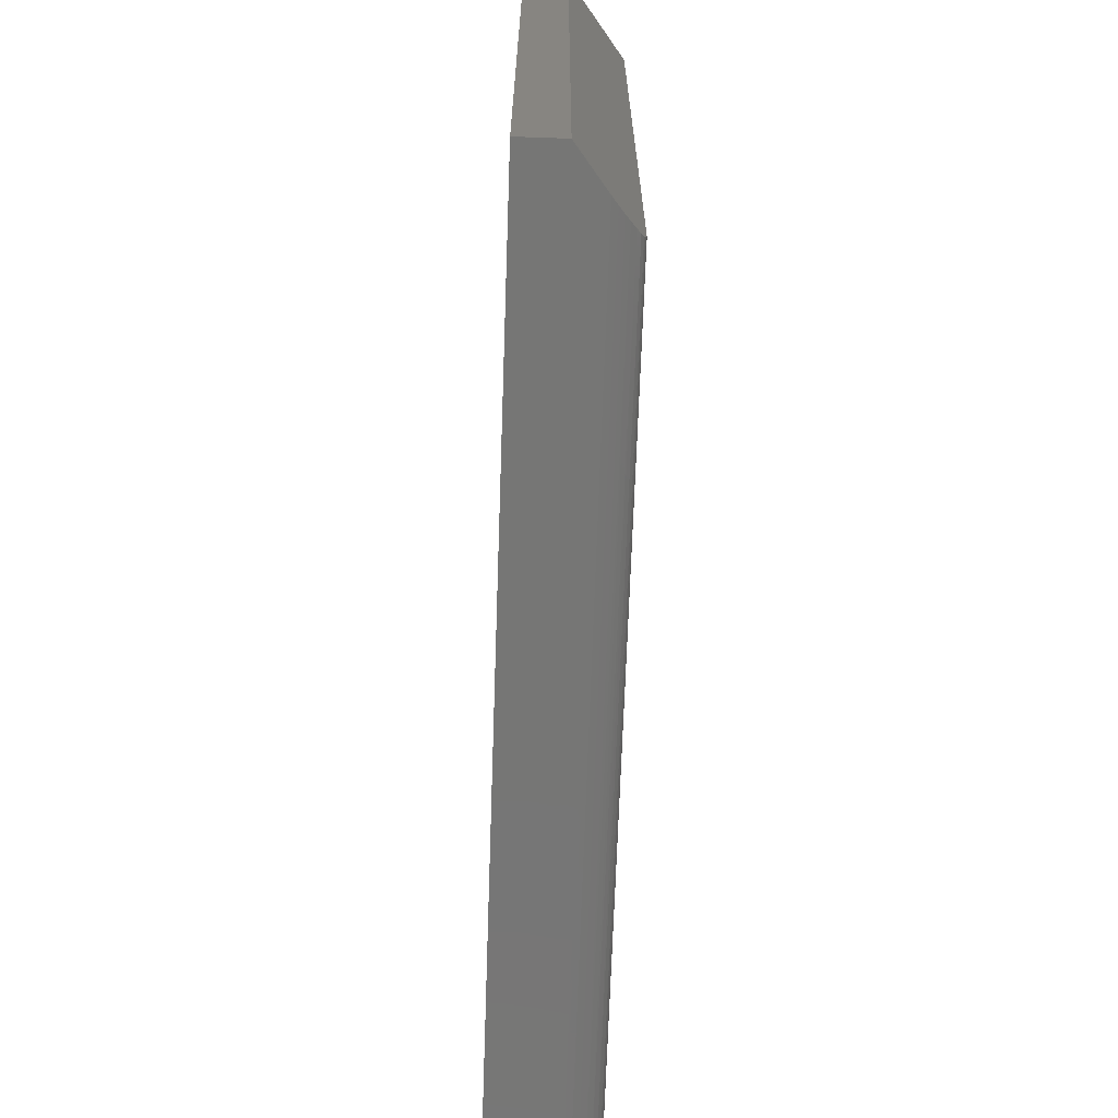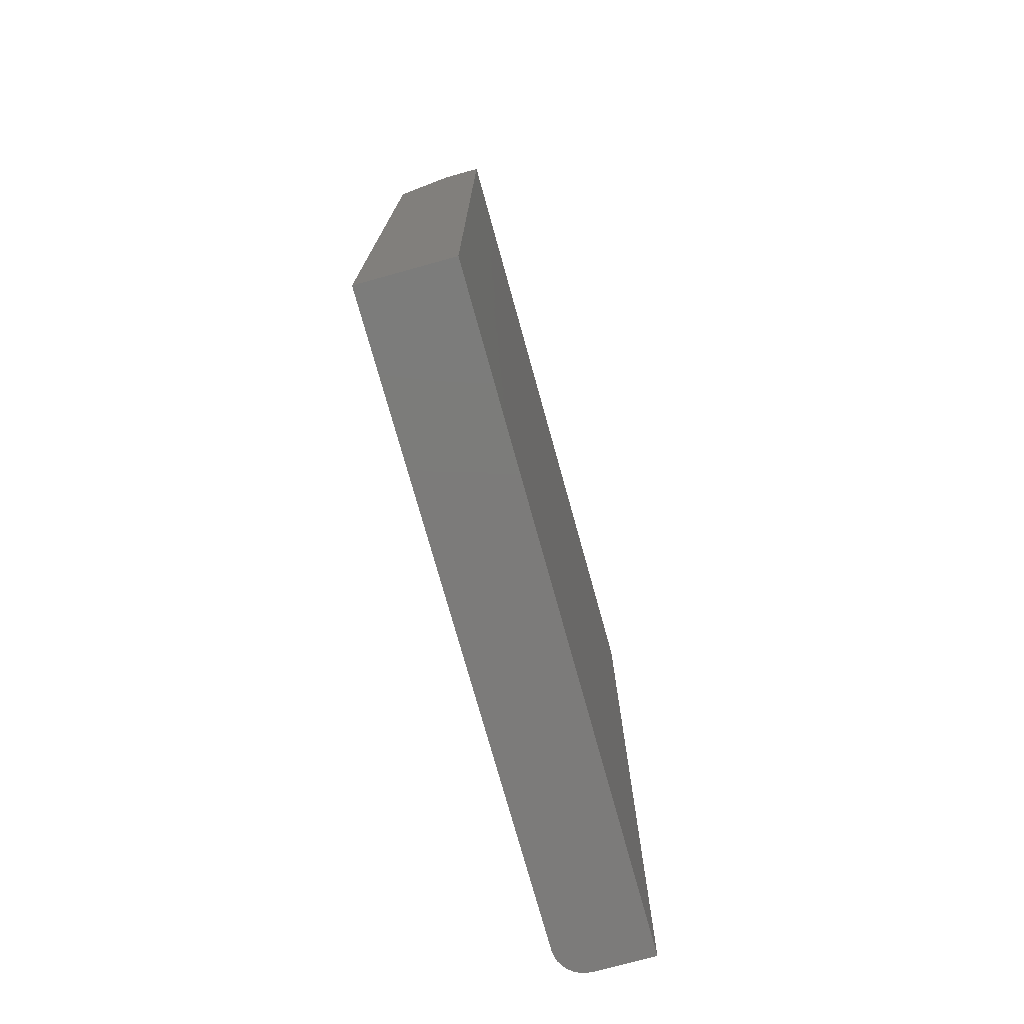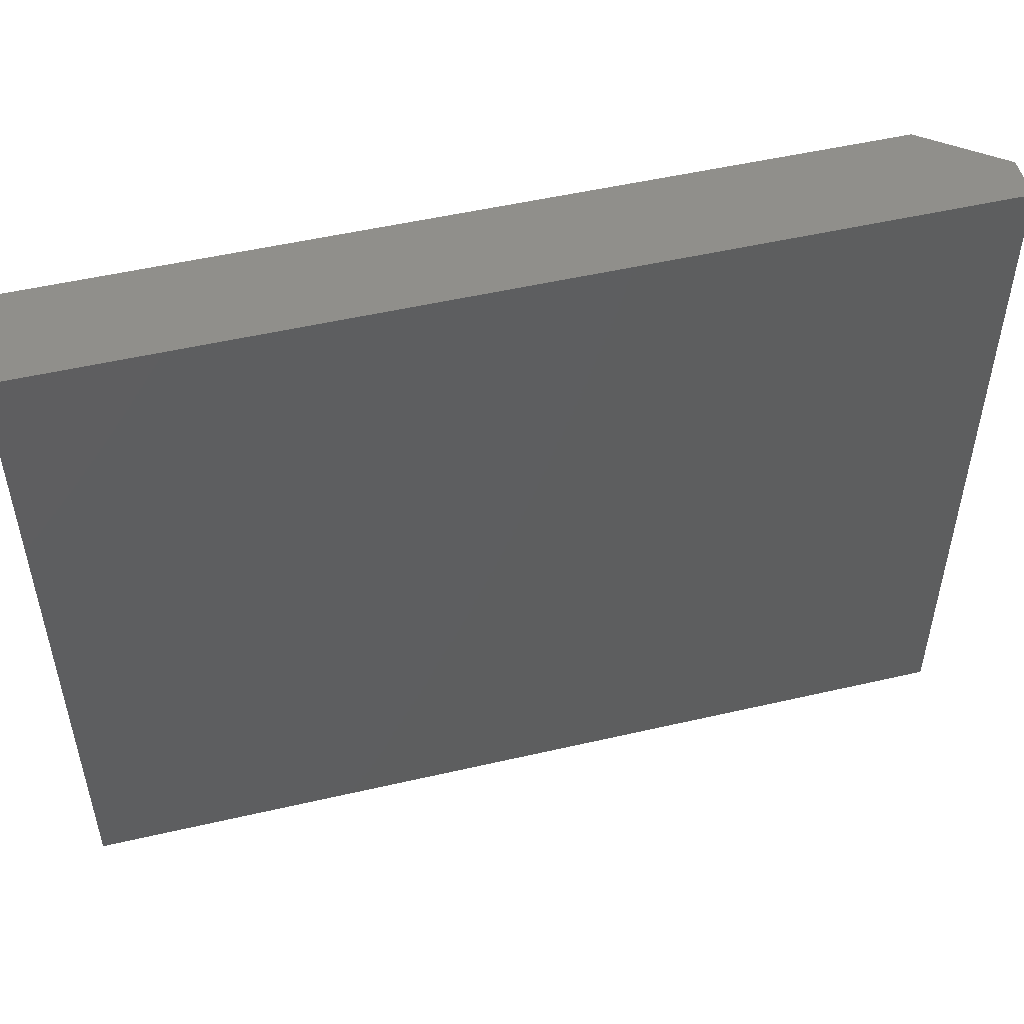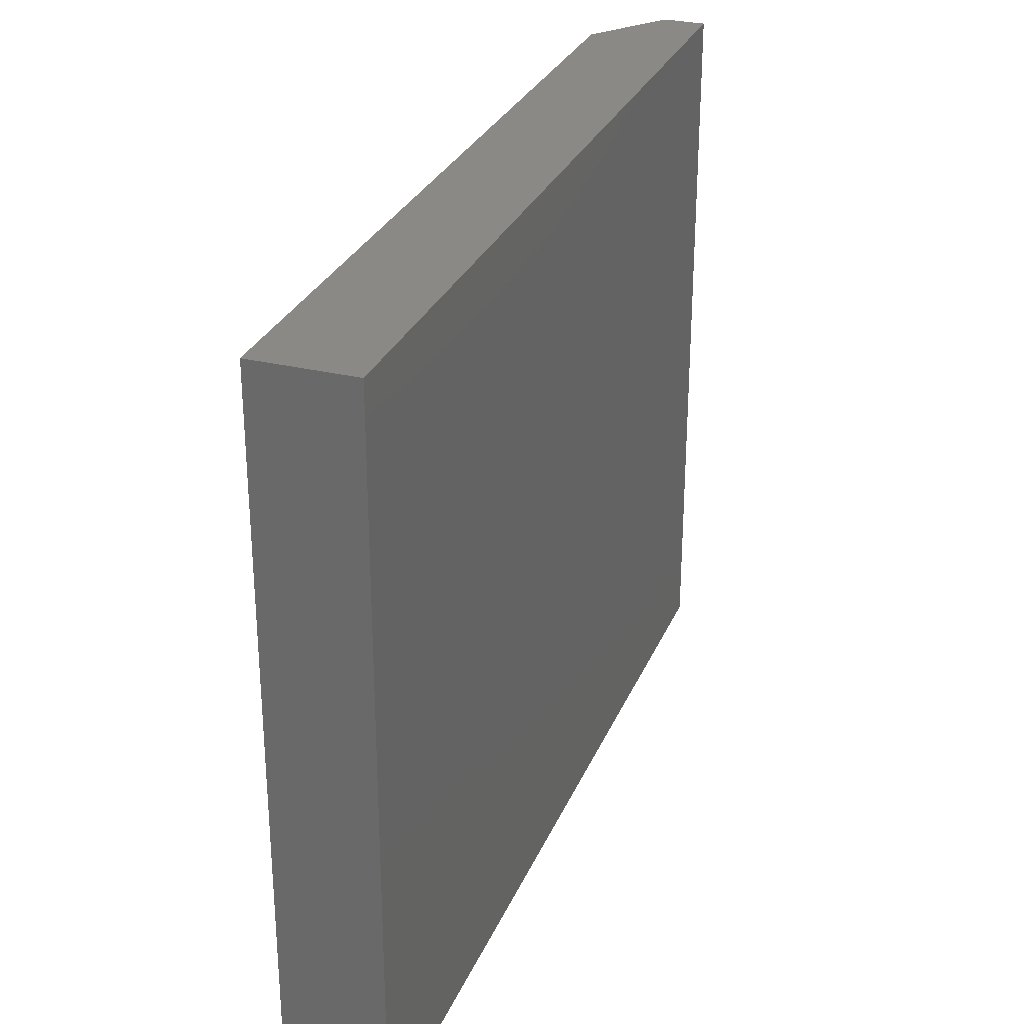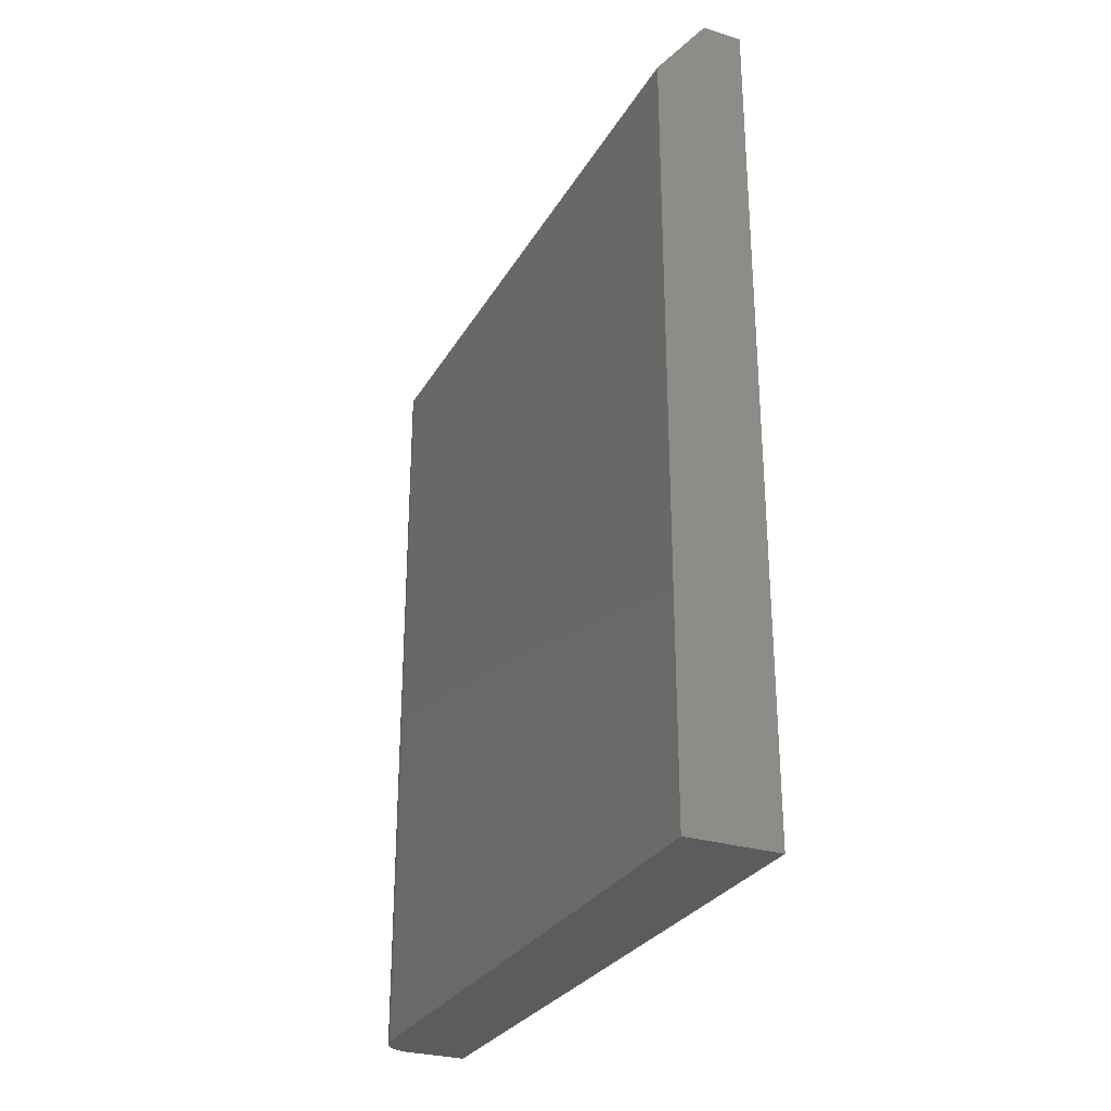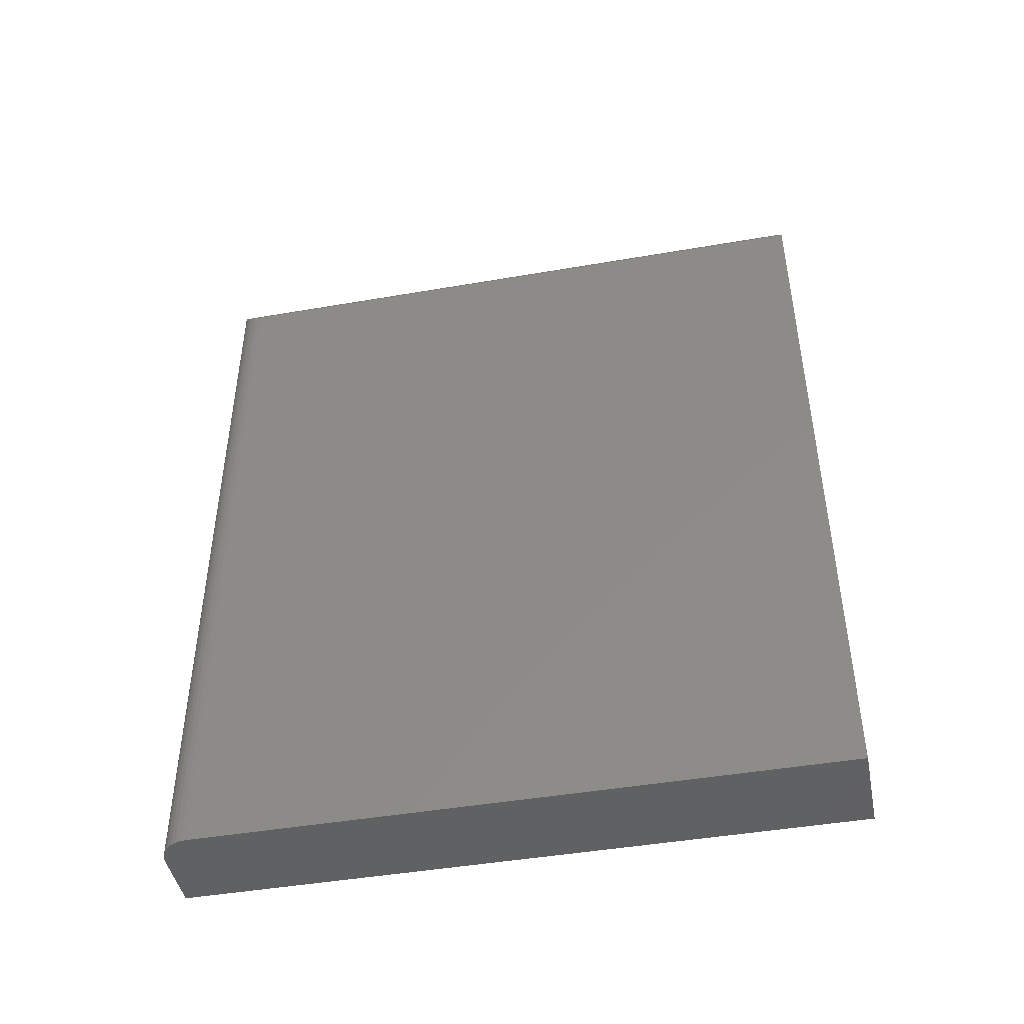
<metadata>
{"format":"stl","ext":"stl","renderer":"f3d","projection":"perspective","resolution":1024,"background":"white","views":[{"elev":-68.4,"azim":-2.0,"up":"+Y"},{"elev":-75.0,"azim":-164.5,"up":"+Z"},{"elev":50.9,"azim":-104.2,"up":"+Y"},{"elev":29.1,"azim":-160.1,"up":"+Y"},{"elev":-28.6,"azim":155.4,"up":"+Z"},{"elev":-45.1,"azim":101.3,"up":"+Z"}]}
</metadata>
<code>
# stl→obj: 30 verts, 56 faces
v 0.1634 -0.5398 0.6259
v 0.1639 -0.5356 0.6252
v 0.1641 -0.5312 0.625
v 0.1561 -0.5596 0.6356
v 0.1625 -0.5441 0.627
v 0.1504 -0.5674 0.6432
v 0.1614 -0.5481 0.6286
v 0.1599 -0.5522 0.6305
v 0.07031 0.5983 0.75
v 0.07031 -0.5859 0.75
v 0.1641 0.5983 0.625
v 0.1094 -0.5859 0.6979
v 0.1185 -0.5852 0.6858
v 0.1275 -0.5828 0.6737
v 0.1353 -0.5794 0.6634
v 0.1428 -0.5745 0.6533
v 0.1641 -0.5312 -0.75
v 0.1641 0.5983 -0.75
v 0 -0.5859 -0.75
v 0.1094 -0.5859 -0.75
v -1.665e-16 -0.5859 0.75
v 0.163 -0.5419 -0.75
v 0.1599 -0.5522 -0.75
v 0.1548 -0.5616 -0.75
v 0.148 -0.5699 -0.75
v 0.1398 -0.5767 -0.75
v 0.1303 -0.5818 -0.75
v 0.12 -0.5849 -0.75
v 8.05e-33 0.5983 -0.75
v -1.665e-16 0.5983 0.75
f 1 2 3
f 4 5 6
f 7 5 4
f 8 7 4
f 9 10 1
f 9 1 3
f 9 3 11
f 1 10 12
f 1 12 13
f 1 13 14
f 1 14 15
f 1 15 16
f 1 16 6
f 1 6 5
f 17 18 3
f 3 18 11
f 19 20 21
f 21 20 12
f 21 12 10
f 17 22 23
f 17 23 24
f 17 24 25
f 17 25 26
f 17 26 27
f 17 27 28
f 17 28 20
f 17 20 19
f 17 19 29
f 17 29 18
f 17 2 22
f 17 3 2
f 20 13 12
f 20 28 13
f 14 13 28
f 28 27 14
f 15 14 27
f 27 26 15
f 15 26 16
f 16 26 25
f 16 25 6
f 6 25 24
f 6 24 4
f 5 22 1
f 2 1 22
f 23 22 5
f 23 5 7
f 23 7 8
f 23 8 4
f 23 4 24
f 9 30 10
f 10 30 21
f 18 29 11
f 11 29 30
f 11 30 9
f 19 21 29
f 29 21 30

</code>
